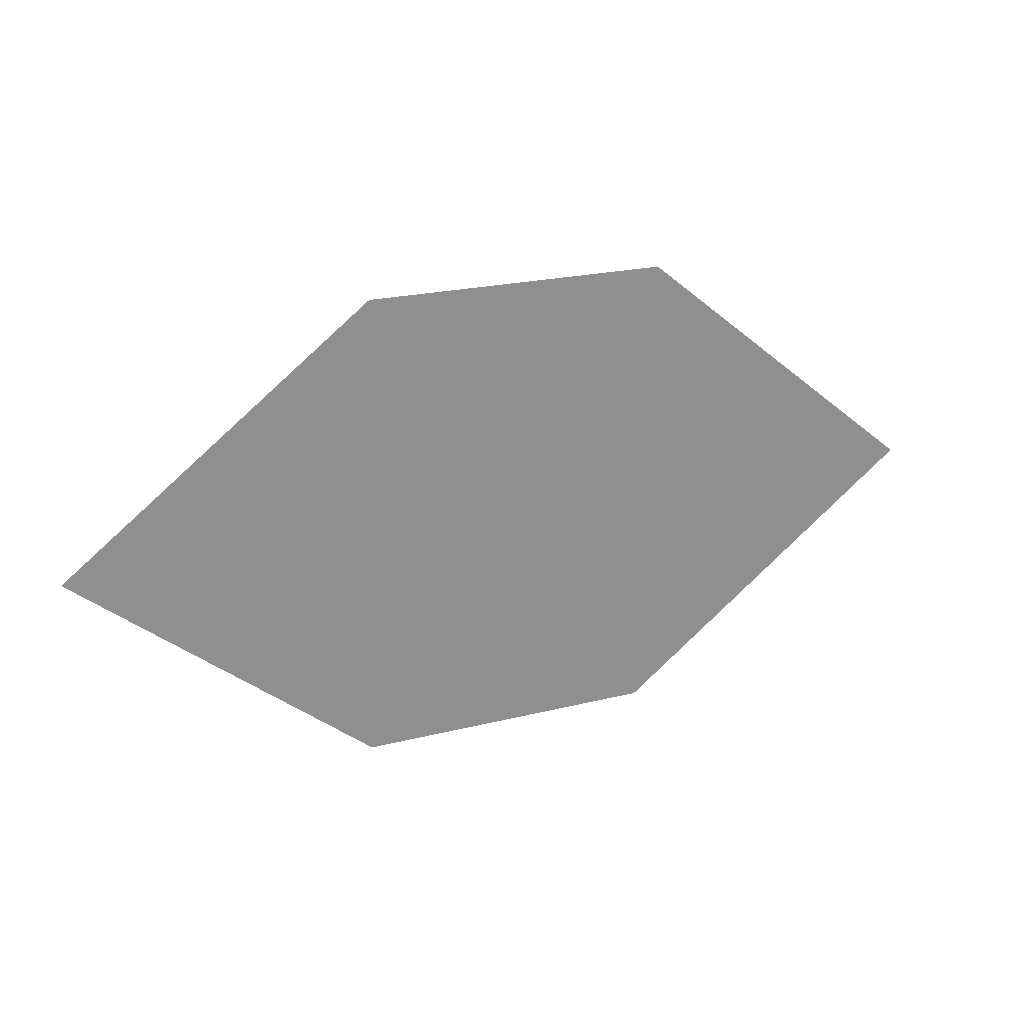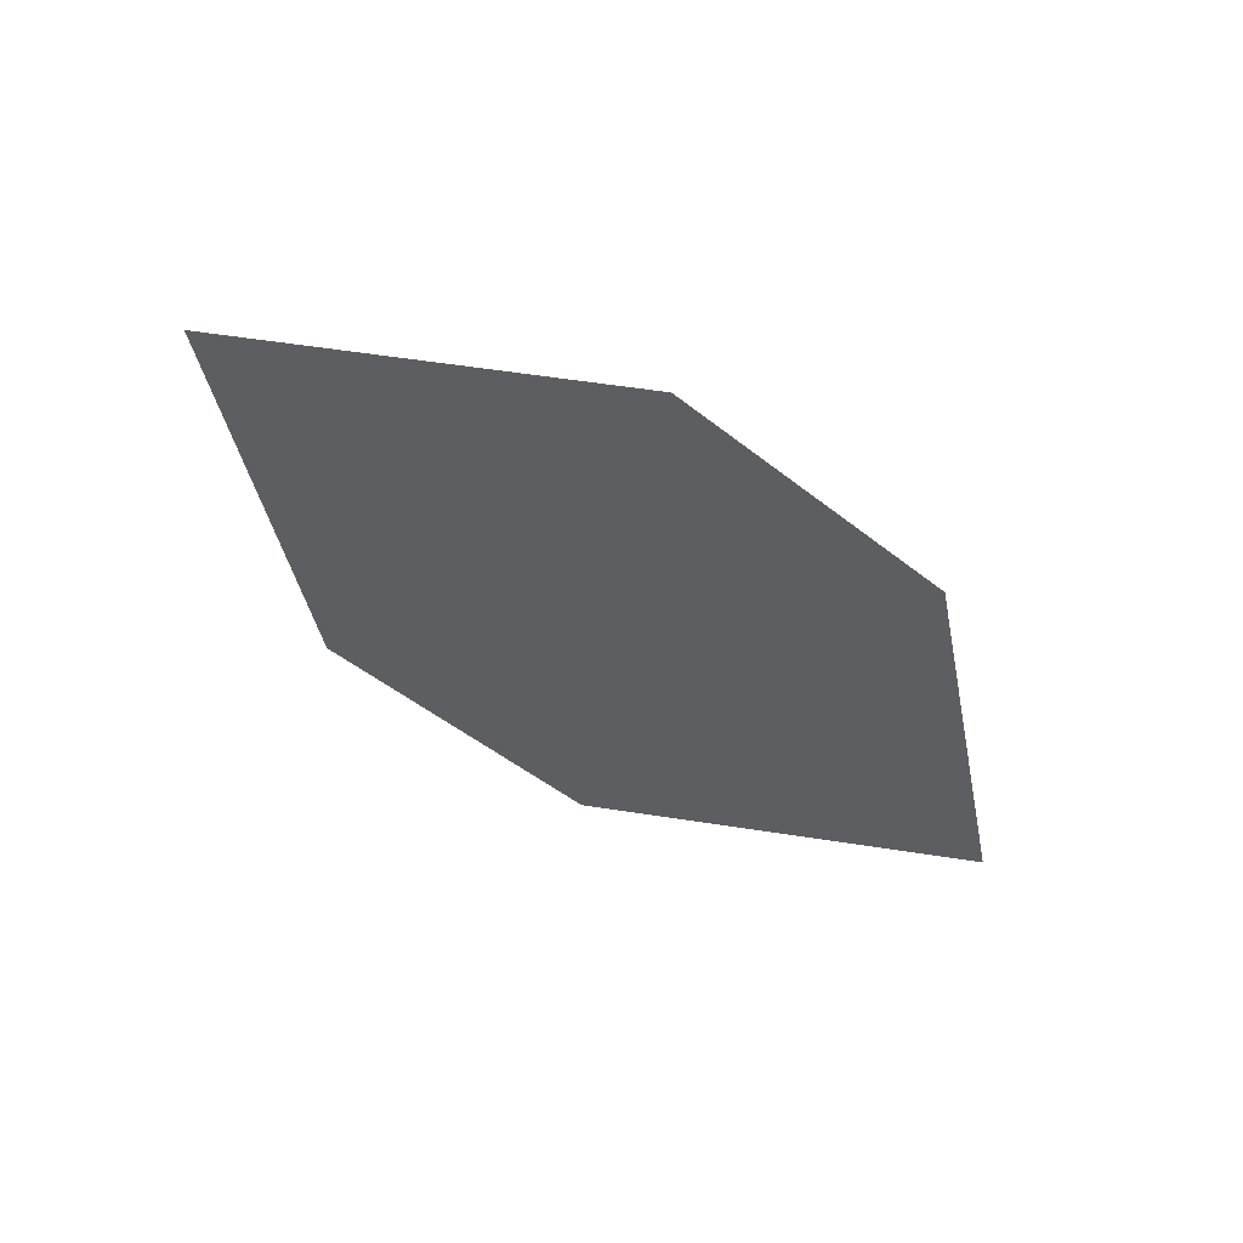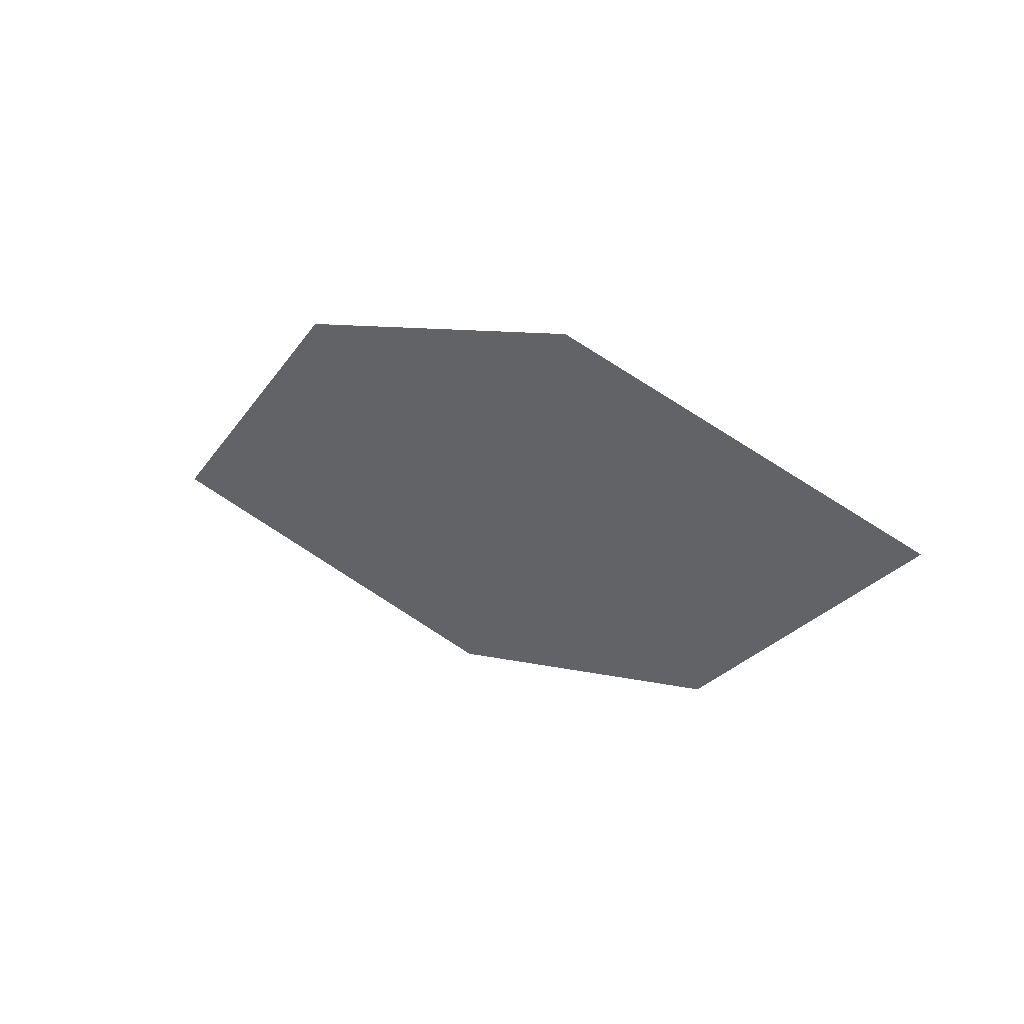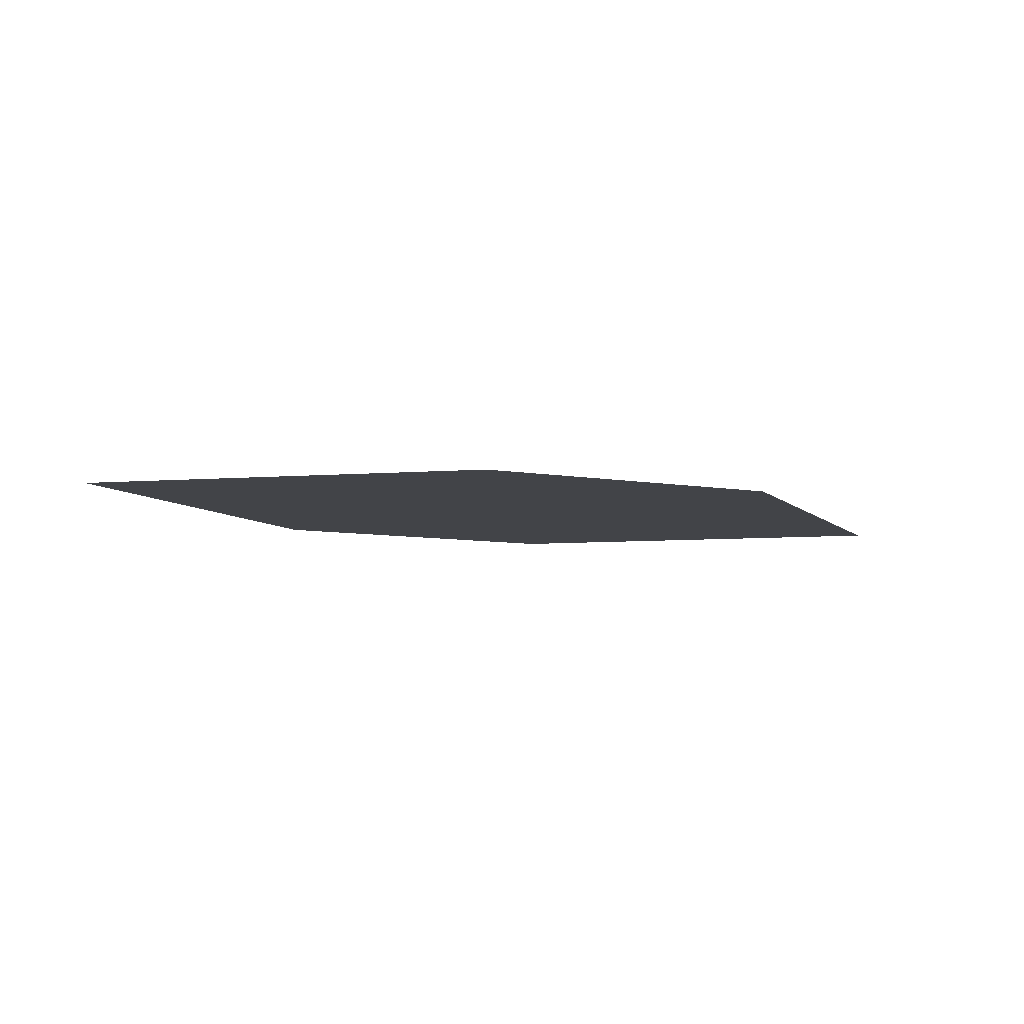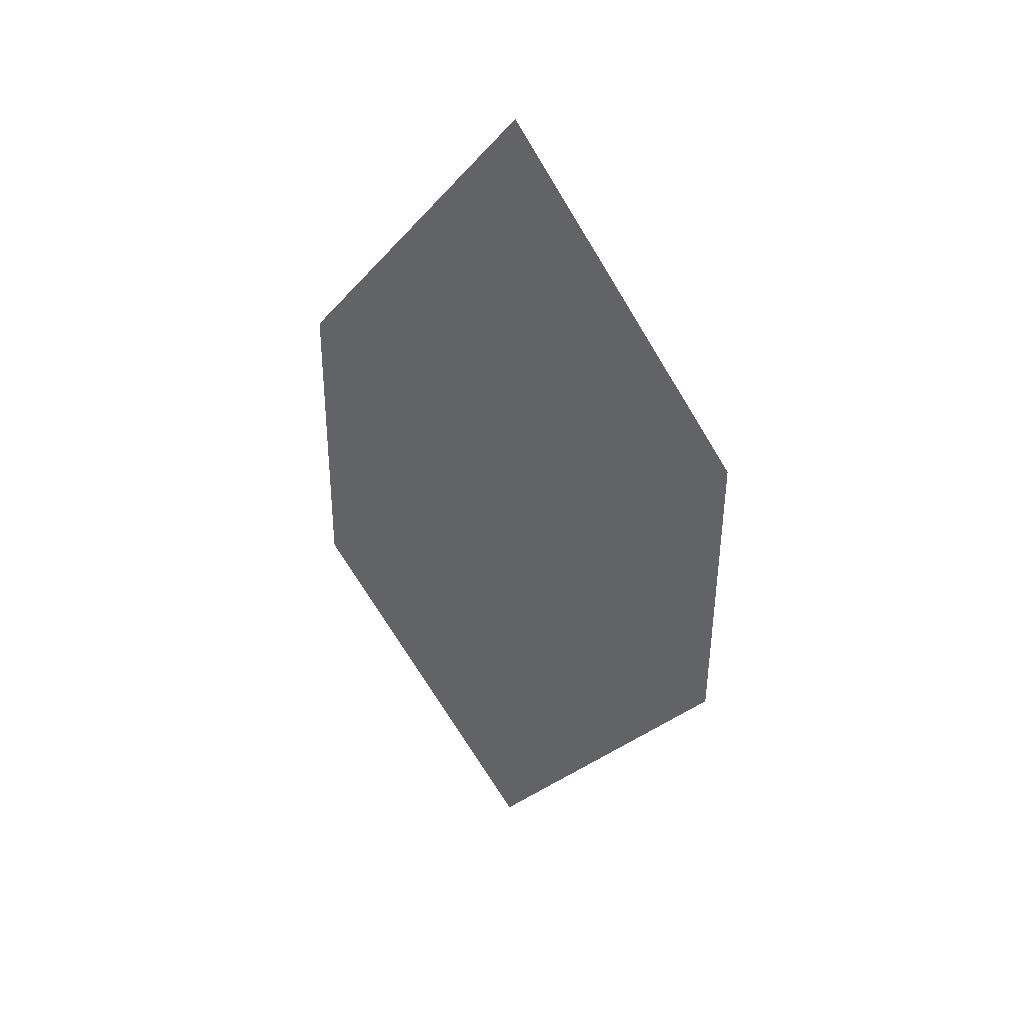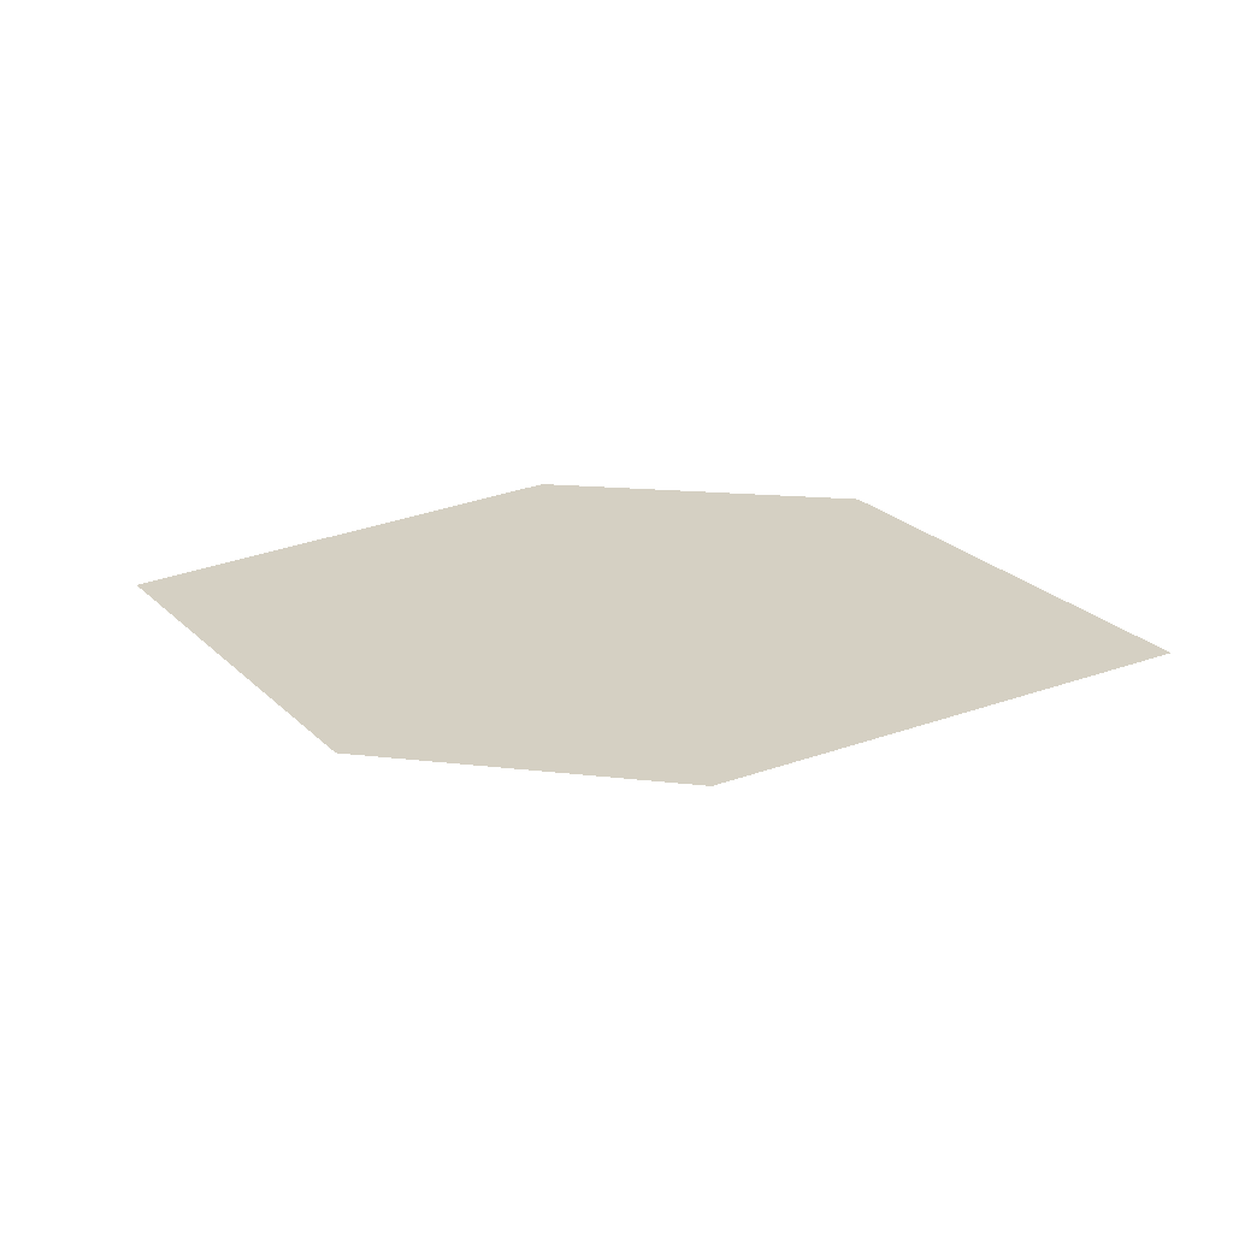
<metadata>
{"format":"obj","ext":"obj","renderer":"f3d","projection":"perspective","resolution":1024,"background":"white","views":[{"elev":55.3,"azim":-4.8,"up":"+Y"},{"elev":-74.1,"azim":127.9,"up":"+Z"},{"elev":-19.2,"azim":17.0,"up":"+Z"},{"elev":27.2,"azim":-36.9,"up":"+Z"},{"elev":-66.7,"azim":75.9,"up":"+Z"},{"elev":-34.2,"azim":29.1,"up":"+Y"}]}
</metadata>
<code>
o leaves.198
v -0.2627 -0.03738 1.672
v -0.2376 -0.0632 1.676
v -0.183 -0.05684 1.65
v -0.2346 -0.02454 1.653
v -0.2081 -0.03102 1.646
v -0.2111 -0.06969 1.669
f 1 2 6 3
f 1 3 5 4

</code>
